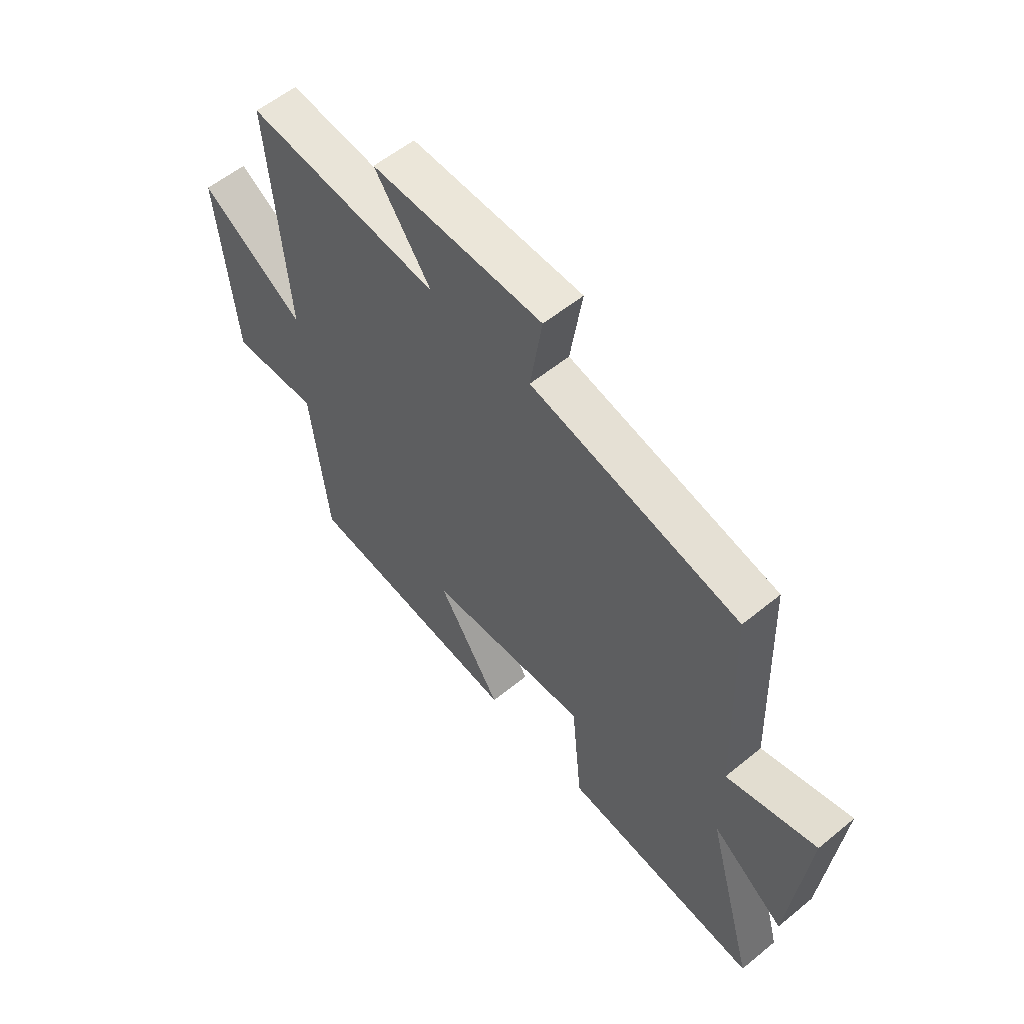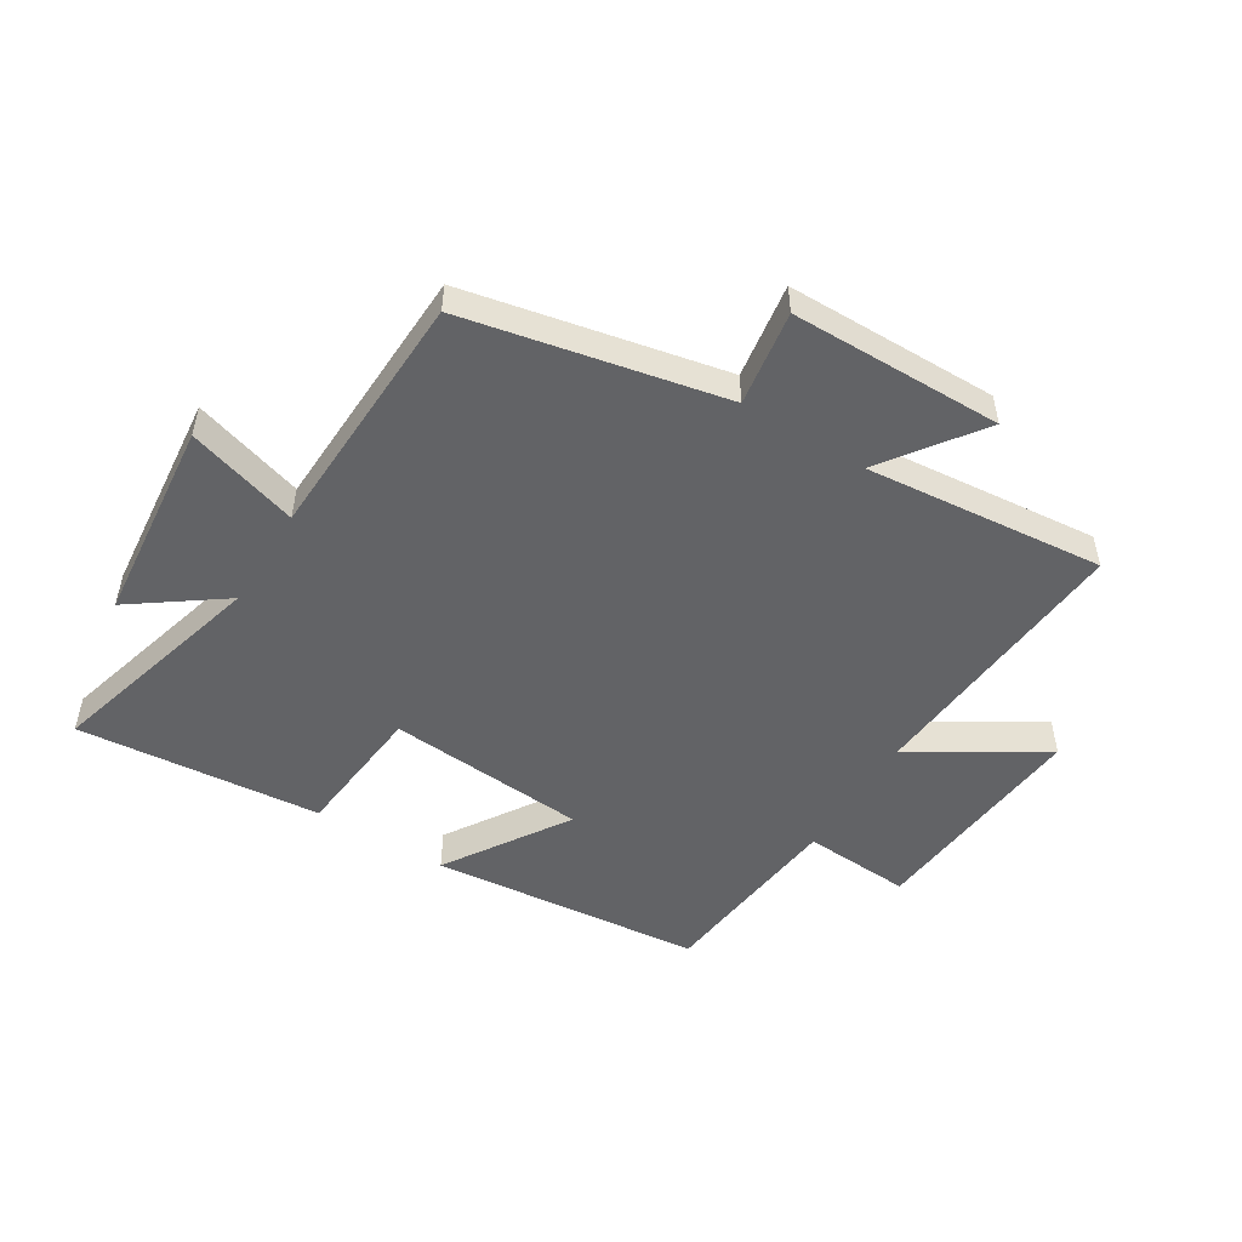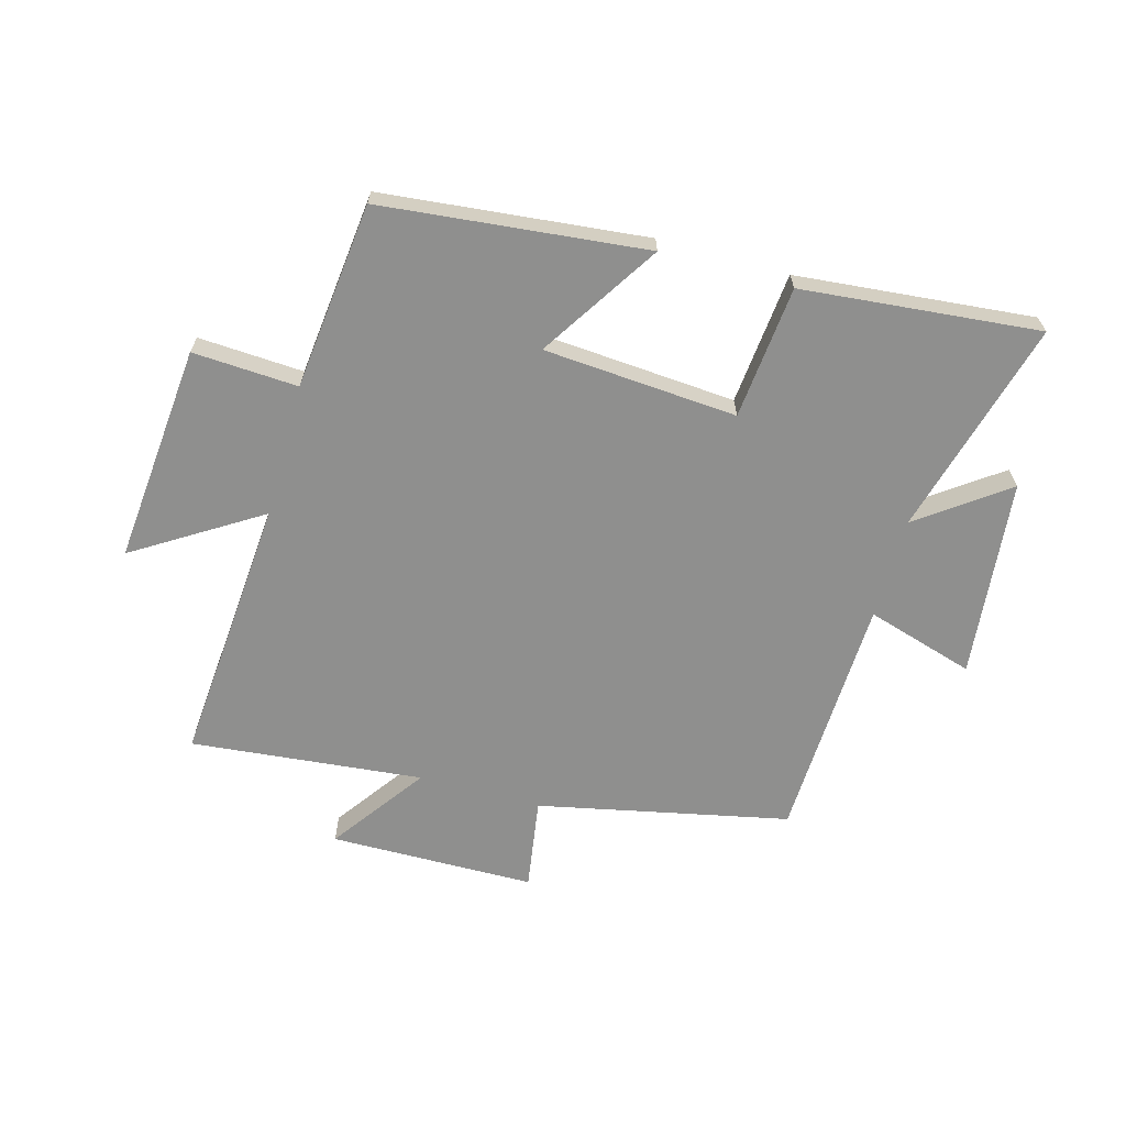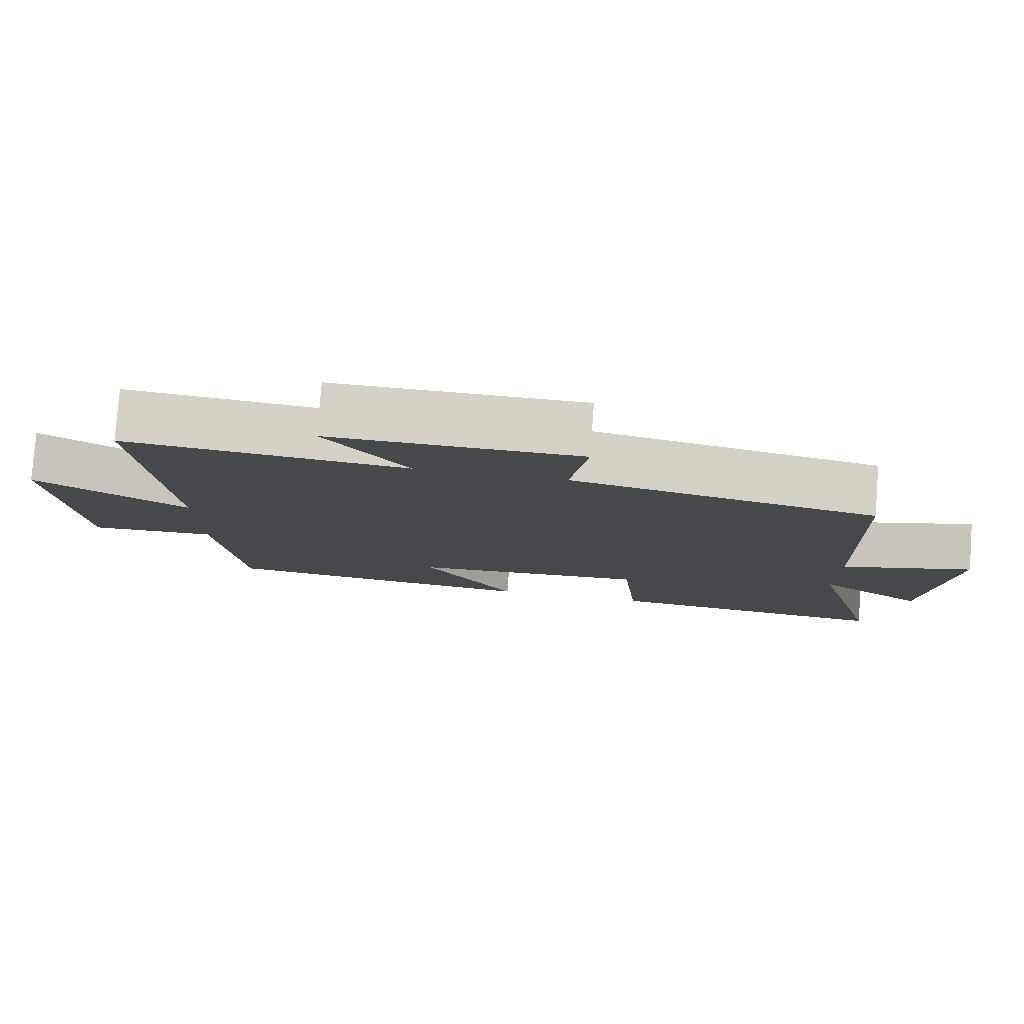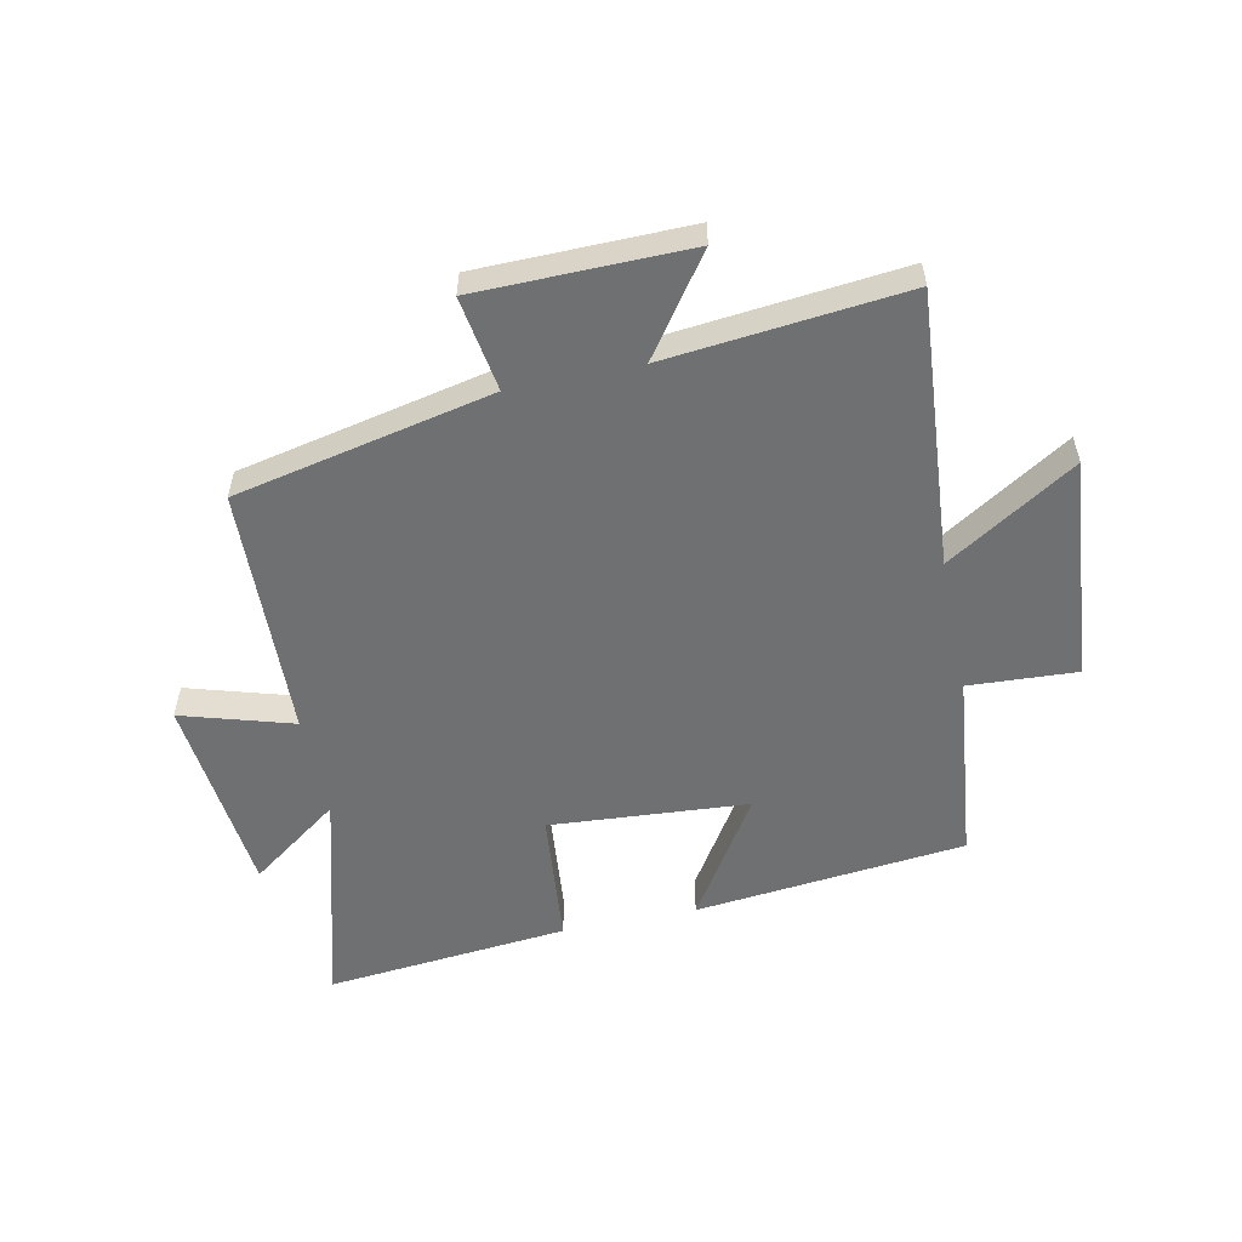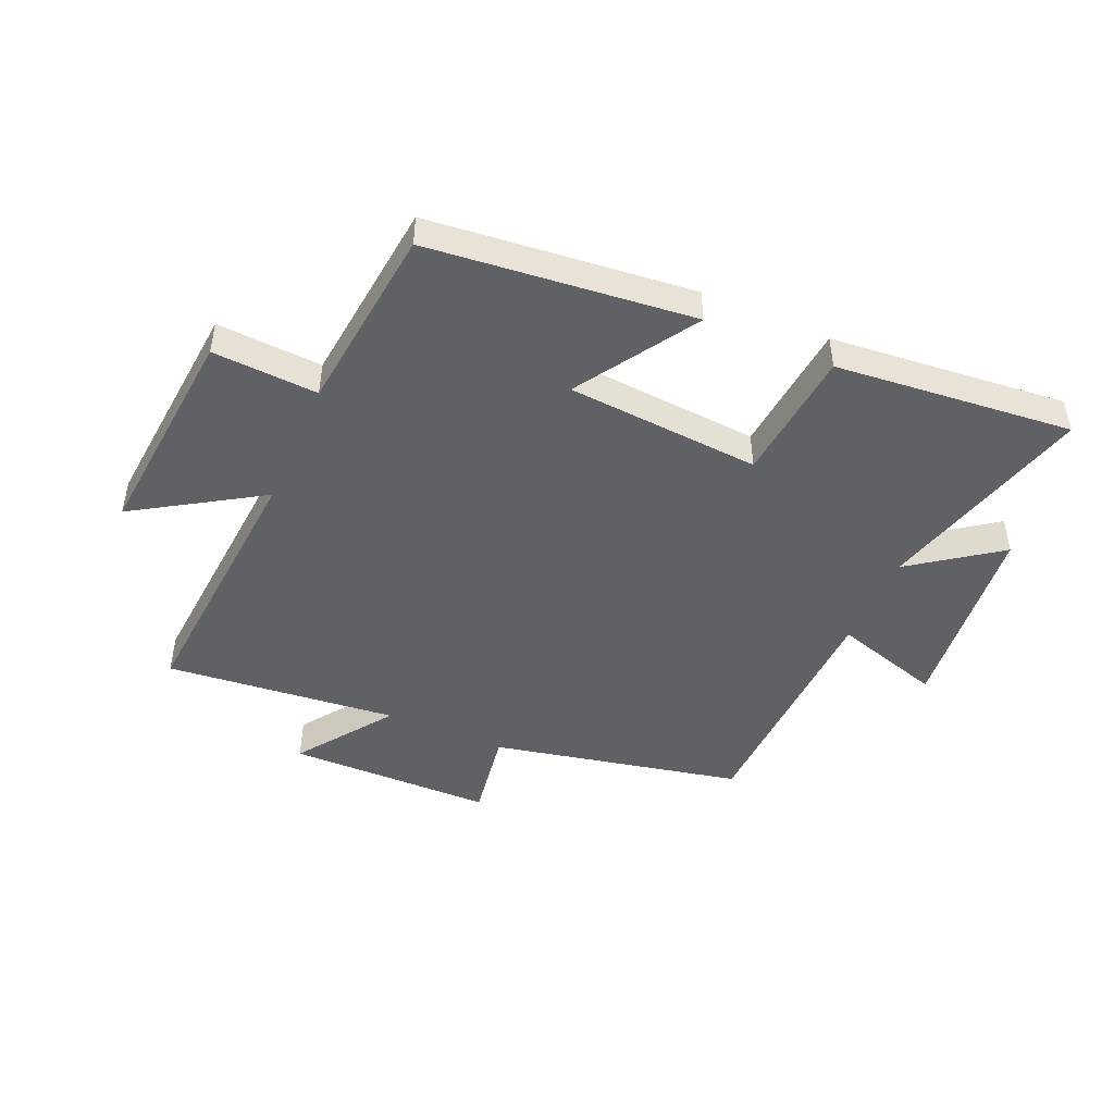
<metadata>
{"format":"obj","ext":"obj","renderer":"f3d","projection":"perspective","resolution":1024,"background":"white","views":[{"elev":56.9,"azim":-130.5,"up":"+Z"},{"elev":-50.9,"azim":-31.8,"up":"+Y"},{"elev":-65.2,"azim":164.5,"up":"+Y"},{"elev":79.2,"azim":-175.7,"up":"+Z"},{"elev":-54.8,"azim":11.9,"up":"+Y"},{"elev":-47.0,"azim":156.5,"up":"+Y"}]}
</metadata>
<code>
v -0.485 0.07 0.411
v -0.063 0.07 0.5
v -0.087 0.07 0.655
v 0.259 0.07 0.659
v 0.145 0.07 0.5
v 0.536 0.07 0.539
v 0.5 0.07 0.087
v 0.711 0.07 0.219
v 0.677 0.07 -0.149
v 0.5 0.07 -0.139
v 0.465 0.07 -0.454
v 0.02 0.07 -0.5
v 0.148 0.07 -0.3
v -0.178 0.07 -0.276
v -0.2 0.07 -0.5
v -0.6 0.07 -0.538
v -0.5 0.07 -0.174
v -0.648 0.07 -0.281
v -0.682 0.07 0.053
v -0.5 0.07 -0.002
v -0.485 0 0.411
v -0.063 0 0.5
v -0.087 0 0.655
v 0.259 0 0.659
v 0.145 0 0.5
v 0.536 0 0.539
v 0.5 0 0.087
v 0.711 0 0.219
v 0.677 0 -0.149
v 0.5 0 -0.139
v 0.465 0 -0.454
v 0.02 0 -0.5
v 0.148 0 -0.3
v -0.178 0 -0.276
v -0.2 0 -0.5
v -0.6 0 -0.538
v -0.5 0 -0.174
v -0.648 0 -0.281
v -0.682 0 0.053
v -0.5 0 -0.002
f 17 18 19 20
f 17 20 1 2
f 14 15 16 17
f 13 14 17 2
f 10 11 12 13
f 10 13 2 3
f 7 8 9 10
f 7 10 3
f 5 6 7
f 5 7 3
f 3 4 5
f 40 39 38 37
f 22 21 40 37
f 37 36 35 34
f 22 37 34 33
f 33 32 31 30
f 23 22 33 30
f 30 29 28 27
f 23 30 27
f 27 26 25
f 23 27 25
f 25 24 23
f 1 21 22 2
f 2 22 23 3
f 3 23 24 4
f 4 24 25 5
f 5 25 26 6
f 6 26 27 7
f 7 27 28 8
f 8 28 29 9
f 9 29 30 10
f 10 30 31 11
f 11 31 32 12
f 12 32 33 13
f 13 33 34 14
f 14 34 35 15
f 15 35 36 16
f 16 36 37 17
f 17 37 38 18
f 18 38 39 19
f 19 39 40 20
f 20 40 21 1

</code>
